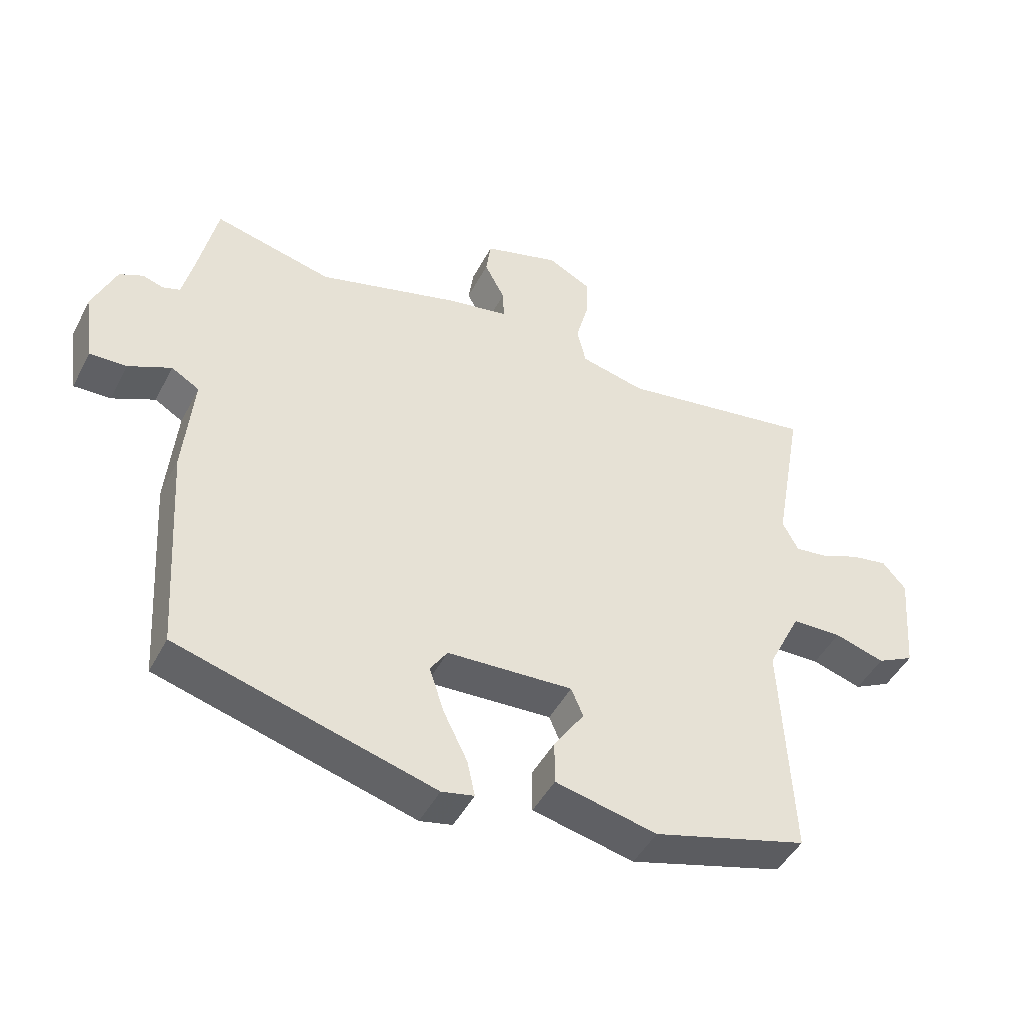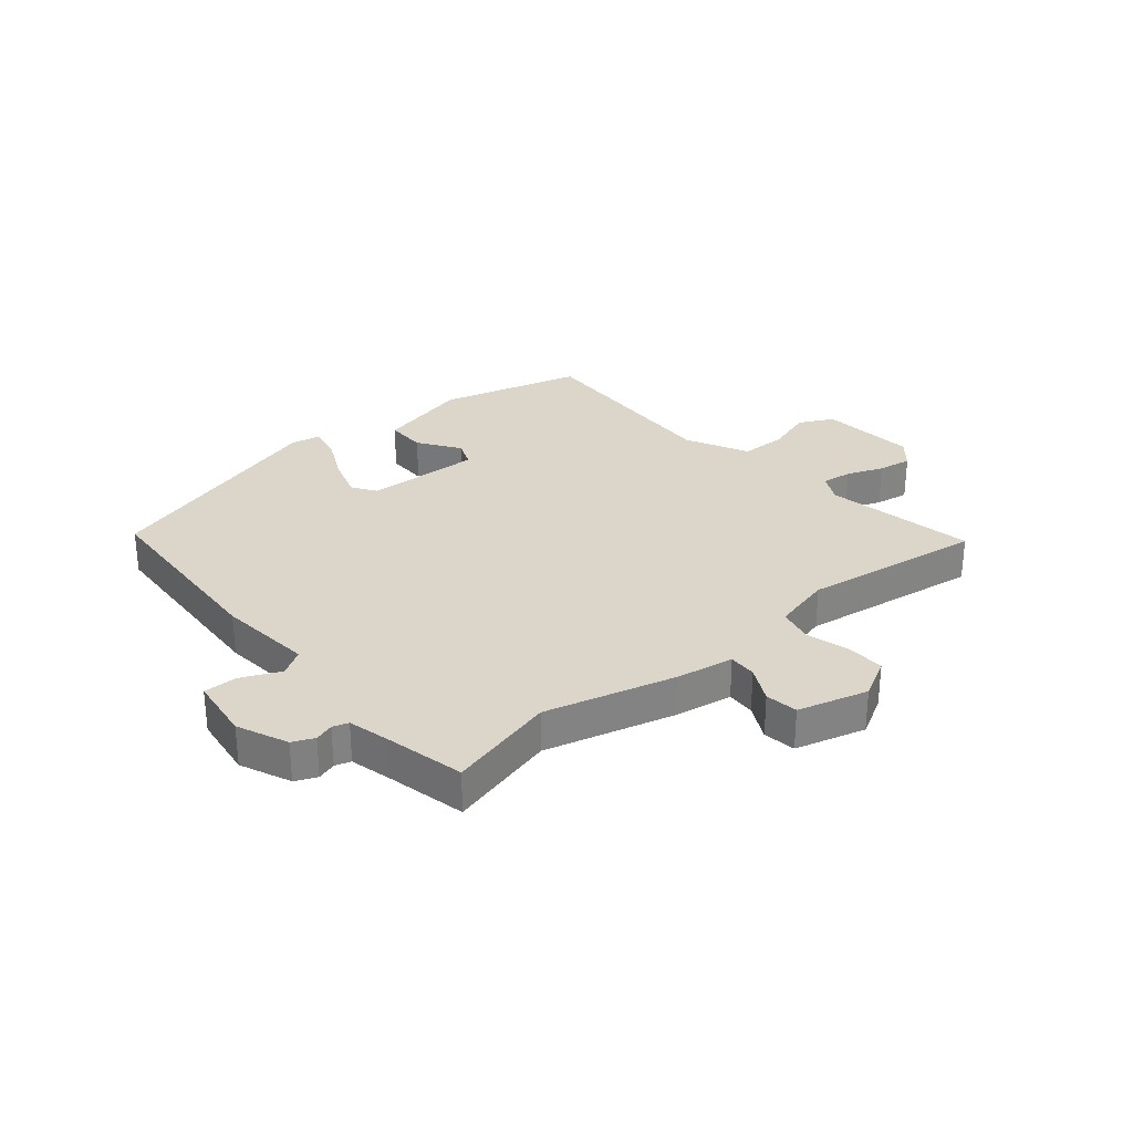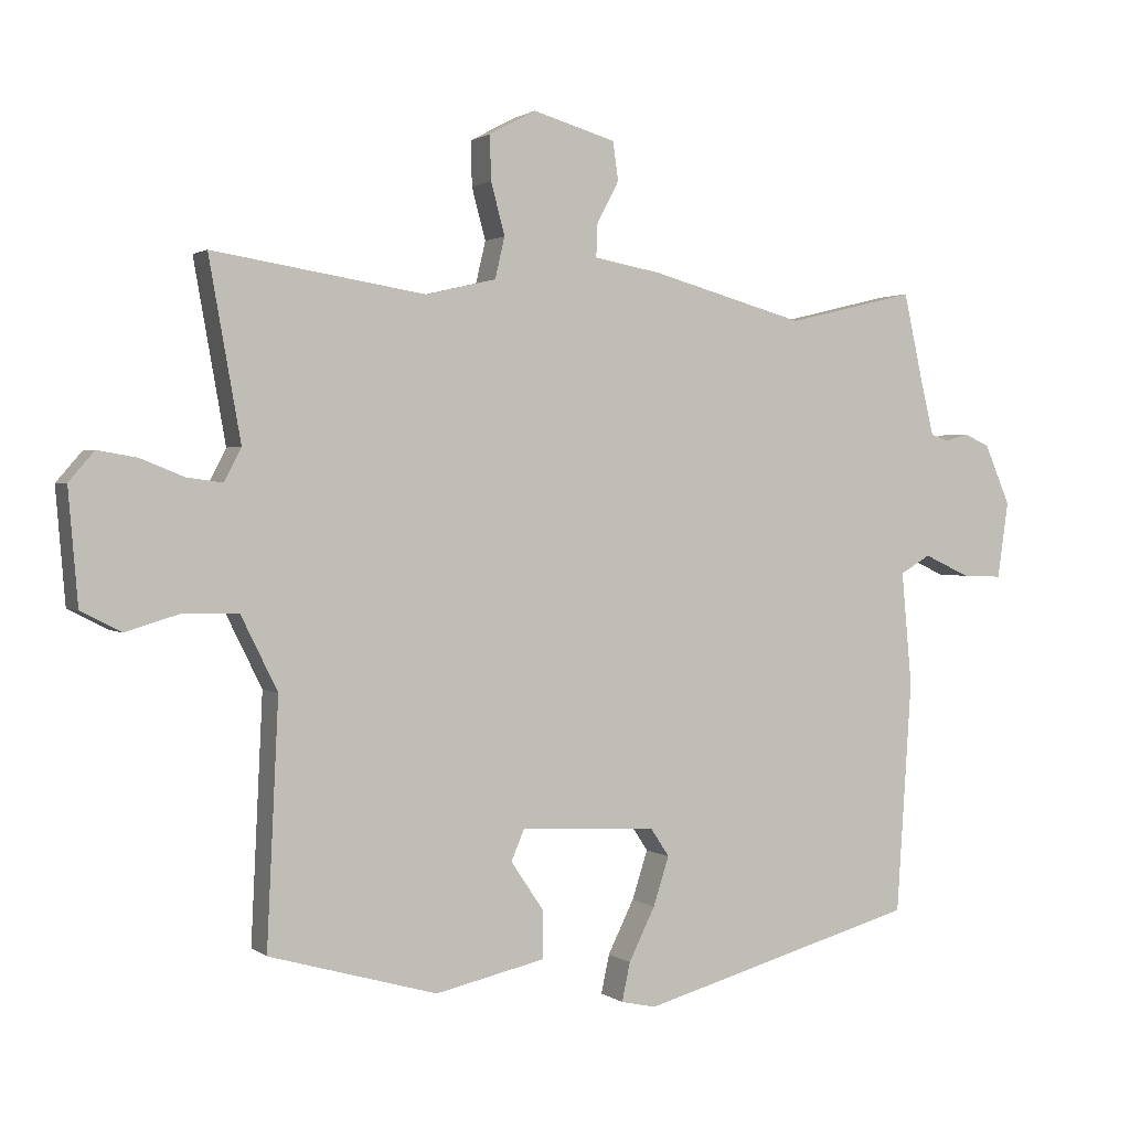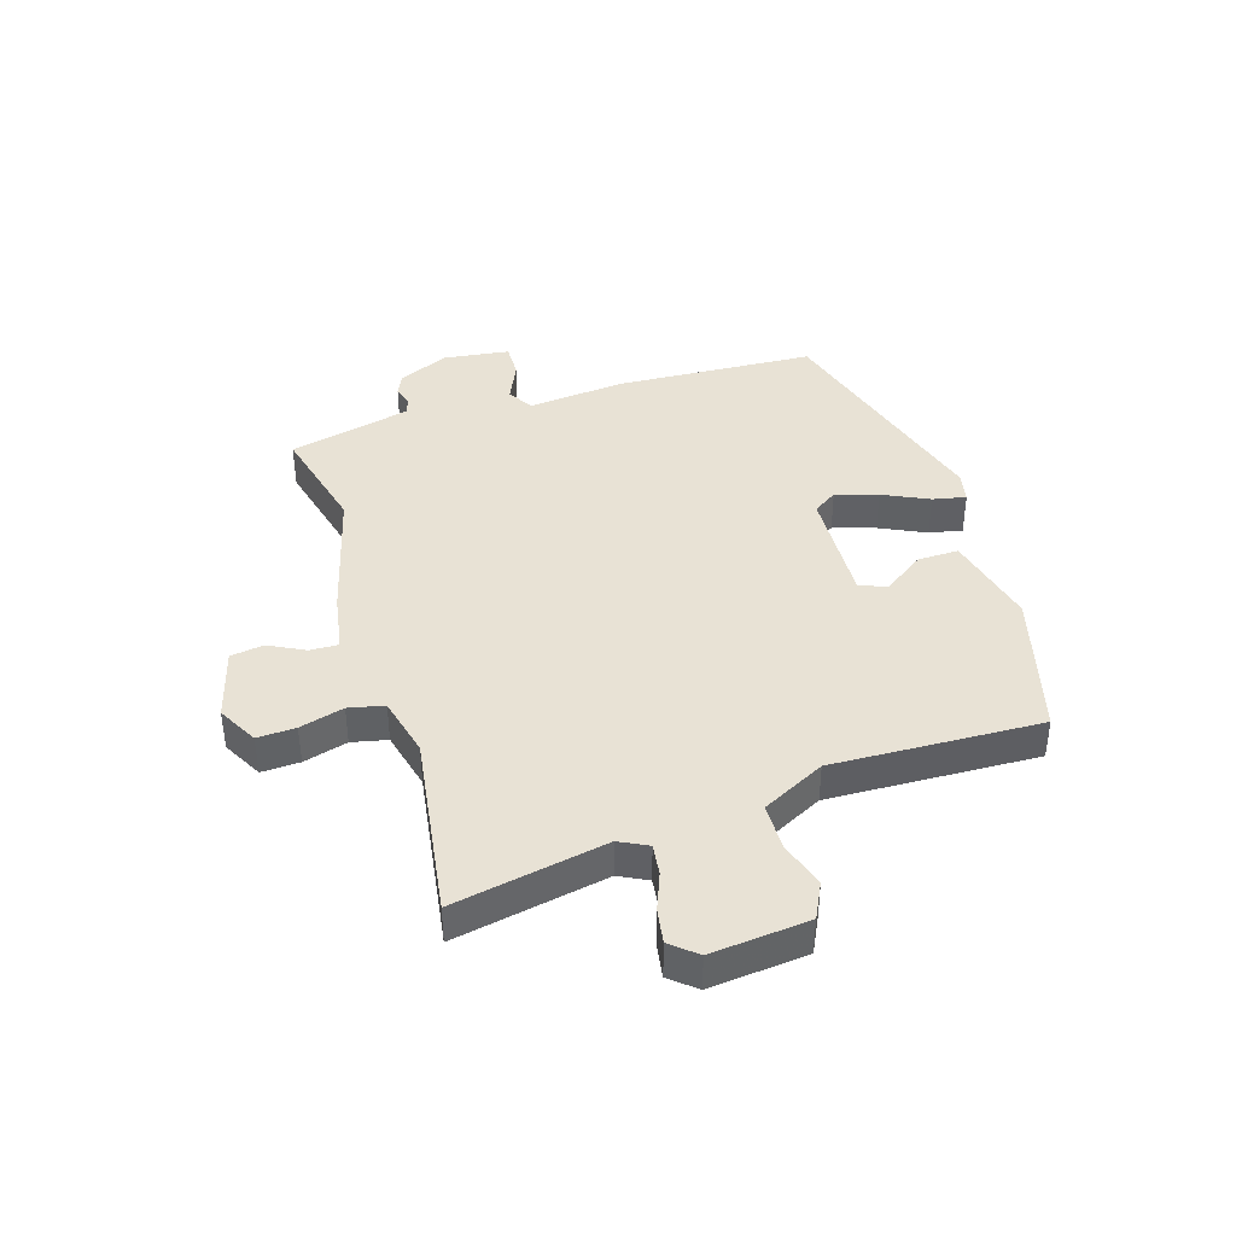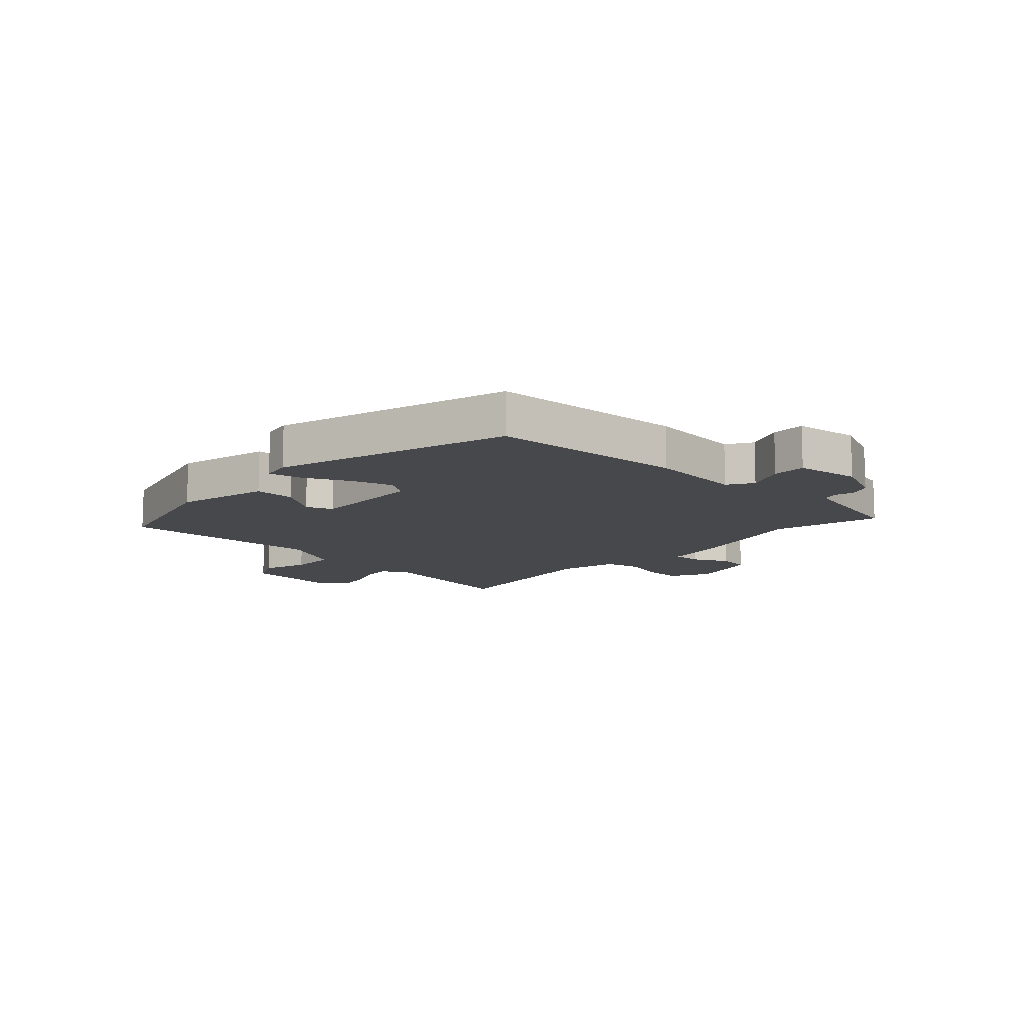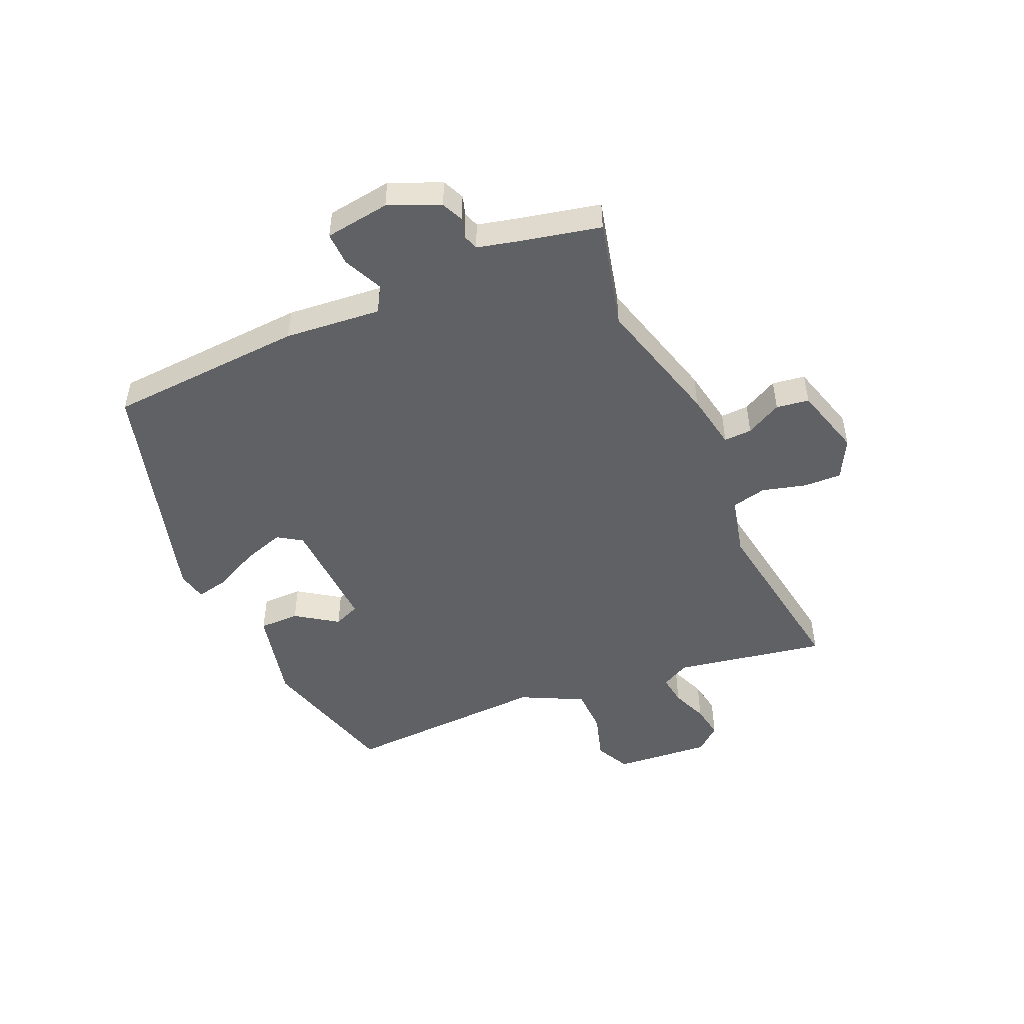
<metadata>
{"format":"obj","ext":"obj","renderer":"f3d","projection":"perspective","resolution":1024,"background":"white","views":[{"elev":-46.1,"azim":-26.3,"up":"+Z"},{"elev":29.9,"azim":-40.6,"up":"+Y"},{"elev":1.4,"azim":155.8,"up":"+Z"},{"elev":40.9,"azim":72.1,"up":"+Y"},{"elev":-11.6,"azim":-133.8,"up":"+Y"},{"elev":-49.0,"azim":-66.5,"up":"+Y"}]}
</metadata>
<code>
v -0.518 0.07 0.504
v -0.332 0.07 0.459
v -0.109 0.07 0.521
v -0.011 0.07 0.539
v -0.013 0.07 0.587
v -0.045 0.07 0.648
v -0.037 0.07 0.704
v 0.083 0.07 0.739
v 0.151 0.07 0.703
v 0.149 0.07 0.638
v 0.129 0.07 0.563
v 0.143 0.07 0.503
v 0.245 0.07 0.479
v 0.554 0.07 0.528
v 0.508 0.07 0.269
v 0.533 0.07 0.221
v 0.585 0.07 0.228
v 0.647 0.07 0.253
v 0.705 0.07 0.263
v 0.742 0.07 0.22
v 0.728 0.07 0.055
v 0.669 0.07 0.025
v 0.59 0.07 0.049
v 0.511 0.07 0.047
v 0.458 0.07 -0.06
v 0.475 0.07 -0.413
v 0.231 0.07 -0.482
v 0.071 0.07 -0.446
v 0.071 0.07 -0.377
v 0.119 0.07 -0.306
v 0.1 0.07 -0.261
v -0.098 0.07 -0.271
v -0.125 0.07 -0.312
v -0.102 0.07 -0.383
v -0.064 0.07 -0.46
v -0.052 0.07 -0.516
v -0.103 0.07 -0.527
v -0.507 0.07 -0.414
v -0.529 0.07 -0.076
v -0.514 0.07 0.089
v -0.558 0.07 0.115
v -0.625 0.07 0.084
v -0.683 0.07 0.082
v -0.699 0.07 0.193
v -0.662 0.07 0.28
v -0.625 0.07 0.297
v -0.592 0.07 0.287
v -0.565 0.07 0.296
v -0.548 0.07 0.367
v -0.518 0 0.504
v -0.332 0 0.459
v -0.109 0 0.521
v -0.011 0 0.539
v -0.013 0 0.587
v -0.045 0 0.648
v -0.037 0 0.704
v 0.083 0 0.739
v 0.151 0 0.703
v 0.149 0 0.638
v 0.129 0 0.563
v 0.143 0 0.503
v 0.245 0 0.479
v 0.554 0 0.528
v 0.508 0 0.269
v 0.533 0 0.221
v 0.585 0 0.228
v 0.647 0 0.253
v 0.705 0 0.263
v 0.742 0 0.22
v 0.728 0 0.055
v 0.669 0 0.025
v 0.59 0 0.049
v 0.511 0 0.047
v 0.458 0 -0.06
v 0.475 0 -0.413
v 0.231 0 -0.482
v 0.071 0 -0.446
v 0.071 0 -0.377
v 0.119 0 -0.306
v 0.1 0 -0.261
v -0.098 0 -0.271
v -0.125 0 -0.312
v -0.102 0 -0.383
v -0.064 0 -0.46
v -0.052 0 -0.516
v -0.103 0 -0.527
v -0.507 0 -0.414
v -0.529 0 -0.076
v -0.514 0 0.089
v -0.558 0 0.115
v -0.625 0 0.084
v -0.683 0 0.082
v -0.699 0 0.193
v -0.662 0 0.28
v -0.625 0 0.297
v -0.592 0 0.287
v -0.565 0 0.296
v -0.548 0 0.367
f 45 46 47
f 44 45 47
f 43 44 47
f 42 43 47
f 41 42 47
f 40 41 47 48
f 38 39 40
f 37 38 40
f 36 37 40
f 35 36 40
f 34 35 40
f 40 48 49
f 34 40 49
f 33 34 49
f 28 29 30
f 27 28 30
f 26 27 30
f 25 26 30
f 24 25 30 31
f 21 22 23
f 20 21 23
f 19 20 23
f 18 19 23
f 17 18 23
f 16 17 23 24
f 24 31 32
f 16 24 32
f 15 16 32
f 9 10 11
f 8 9 11
f 7 8 11
f 6 7 11
f 5 6 11
f 4 5 11 12
f 4 12 13
f 3 4 13
f 2 3 13
f 49 1 2
f 33 49 2
f 32 33 2
f 13 14 15 32
f 2 13 32
f 96 95 94
f 96 94 93
f 96 93 92
f 96 92 91
f 96 91 90
f 97 96 90 89
f 89 88 87
f 89 87 86
f 89 86 85
f 89 85 84
f 89 84 83
f 98 97 89
f 98 89 83
f 98 83 82
f 79 78 77
f 79 77 76
f 79 76 75
f 79 75 74
f 80 79 74 73
f 72 71 70
f 72 70 69
f 72 69 68
f 72 68 67
f 72 67 66
f 73 72 66 65
f 81 80 73
f 81 73 65
f 81 65 64
f 60 59 58
f 60 58 57
f 60 57 56
f 60 56 55
f 60 55 54
f 61 60 54 53
f 62 61 53
f 62 53 52
f 62 52 51
f 51 50 98
f 51 98 82
f 51 82 81
f 81 64 63 62
f 81 62 51
f 1 50 51 2
f 2 51 52 3
f 3 52 53 4
f 4 53 54 5
f 5 54 55 6
f 6 55 56 7
f 7 56 57 8
f 8 57 58 9
f 9 58 59 10
f 10 59 60 11
f 11 60 61 12
f 12 61 62 13
f 13 62 63 14
f 14 63 64 15
f 15 64 65 16
f 16 65 66 17
f 17 66 67 18
f 18 67 68 19
f 19 68 69 20
f 20 69 70 21
f 21 70 71 22
f 22 71 72 23
f 23 72 73 24
f 24 73 74 25
f 25 74 75 26
f 26 75 76 27
f 27 76 77 28
f 28 77 78 29
f 29 78 79 30
f 30 79 80 31
f 31 80 81 32
f 32 81 82 33
f 33 82 83 34
f 34 83 84 35
f 35 84 85 36
f 36 85 86 37
f 37 86 87 38
f 38 87 88 39
f 39 88 89 40
f 40 89 90 41
f 41 90 91 42
f 42 91 92 43
f 43 92 93 44
f 44 93 94 45
f 45 94 95 46
f 46 95 96 47
f 47 96 97 48
f 48 97 98 49
f 49 98 50 1

</code>
